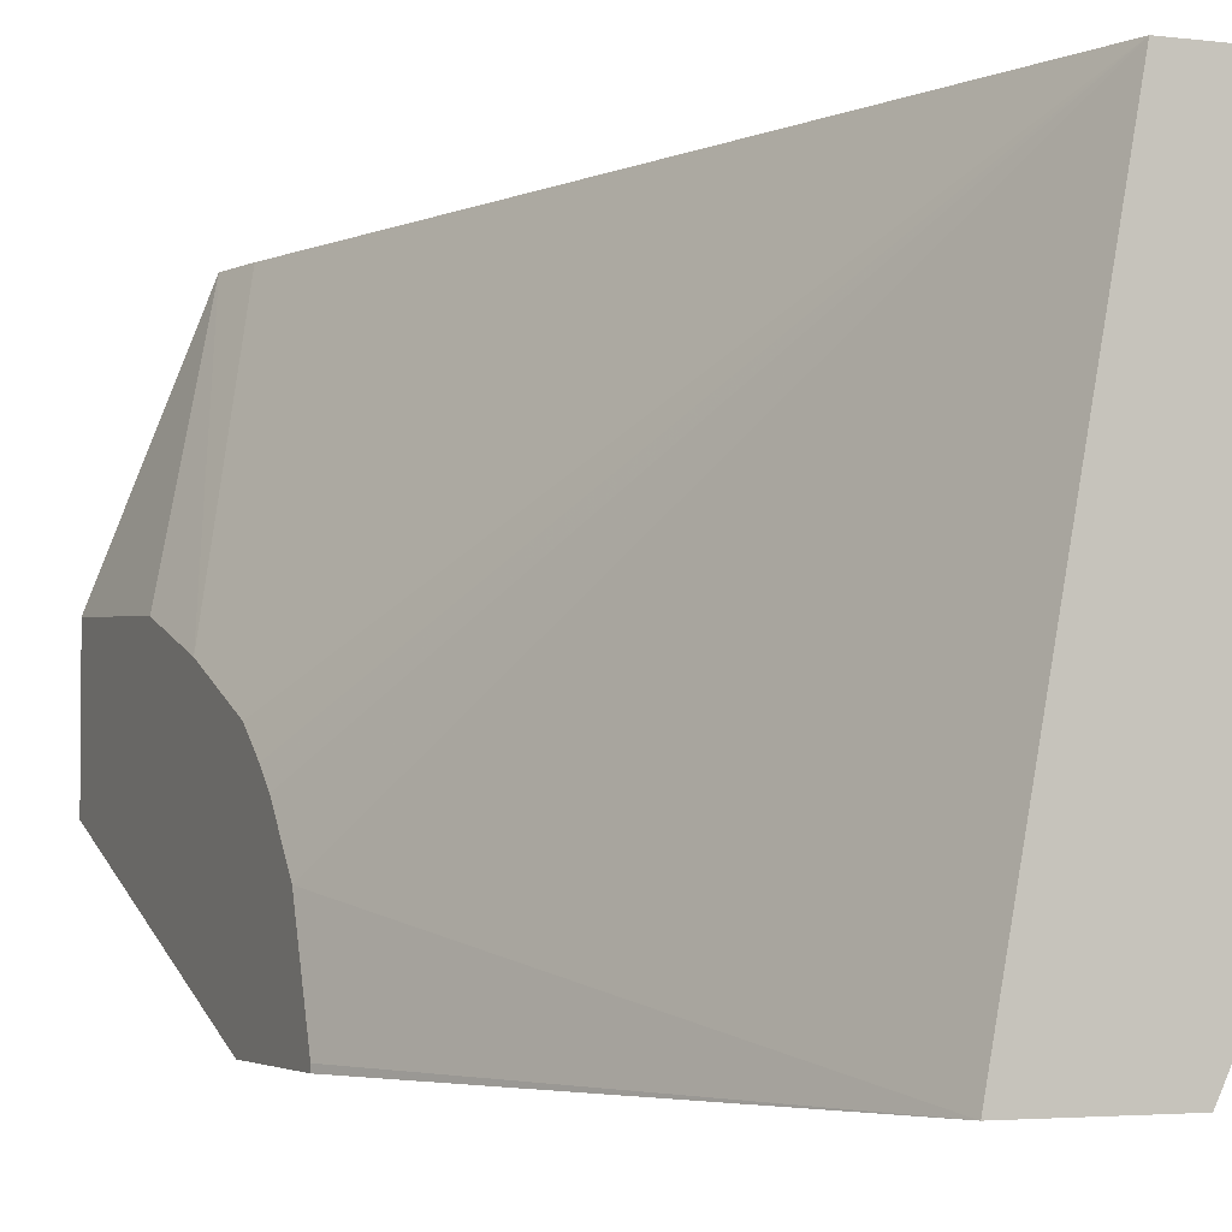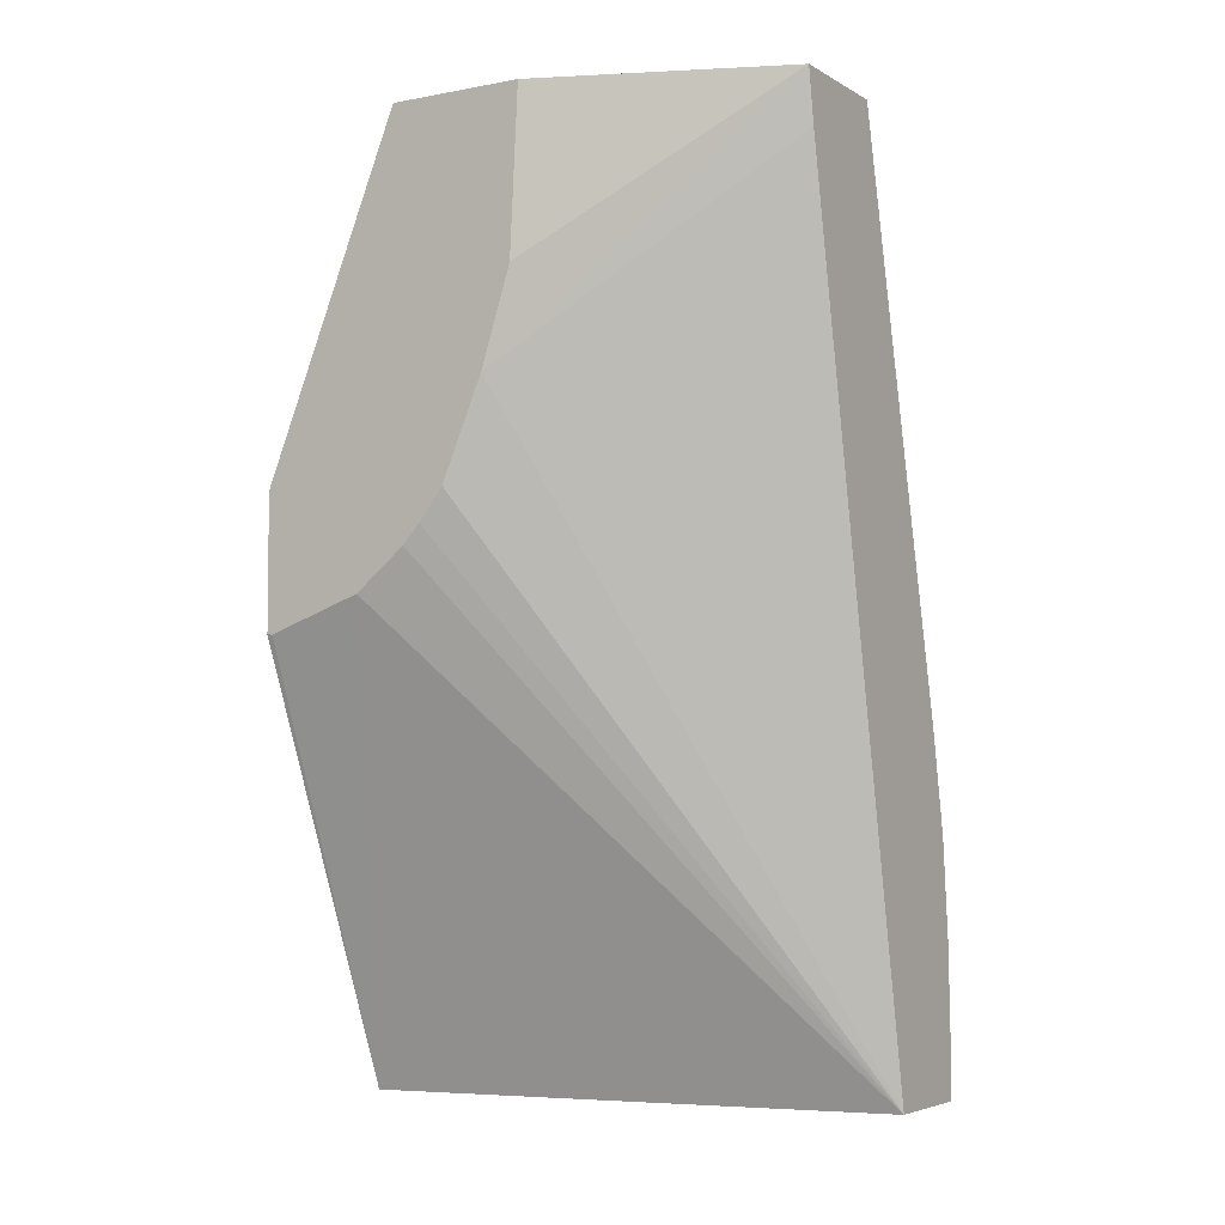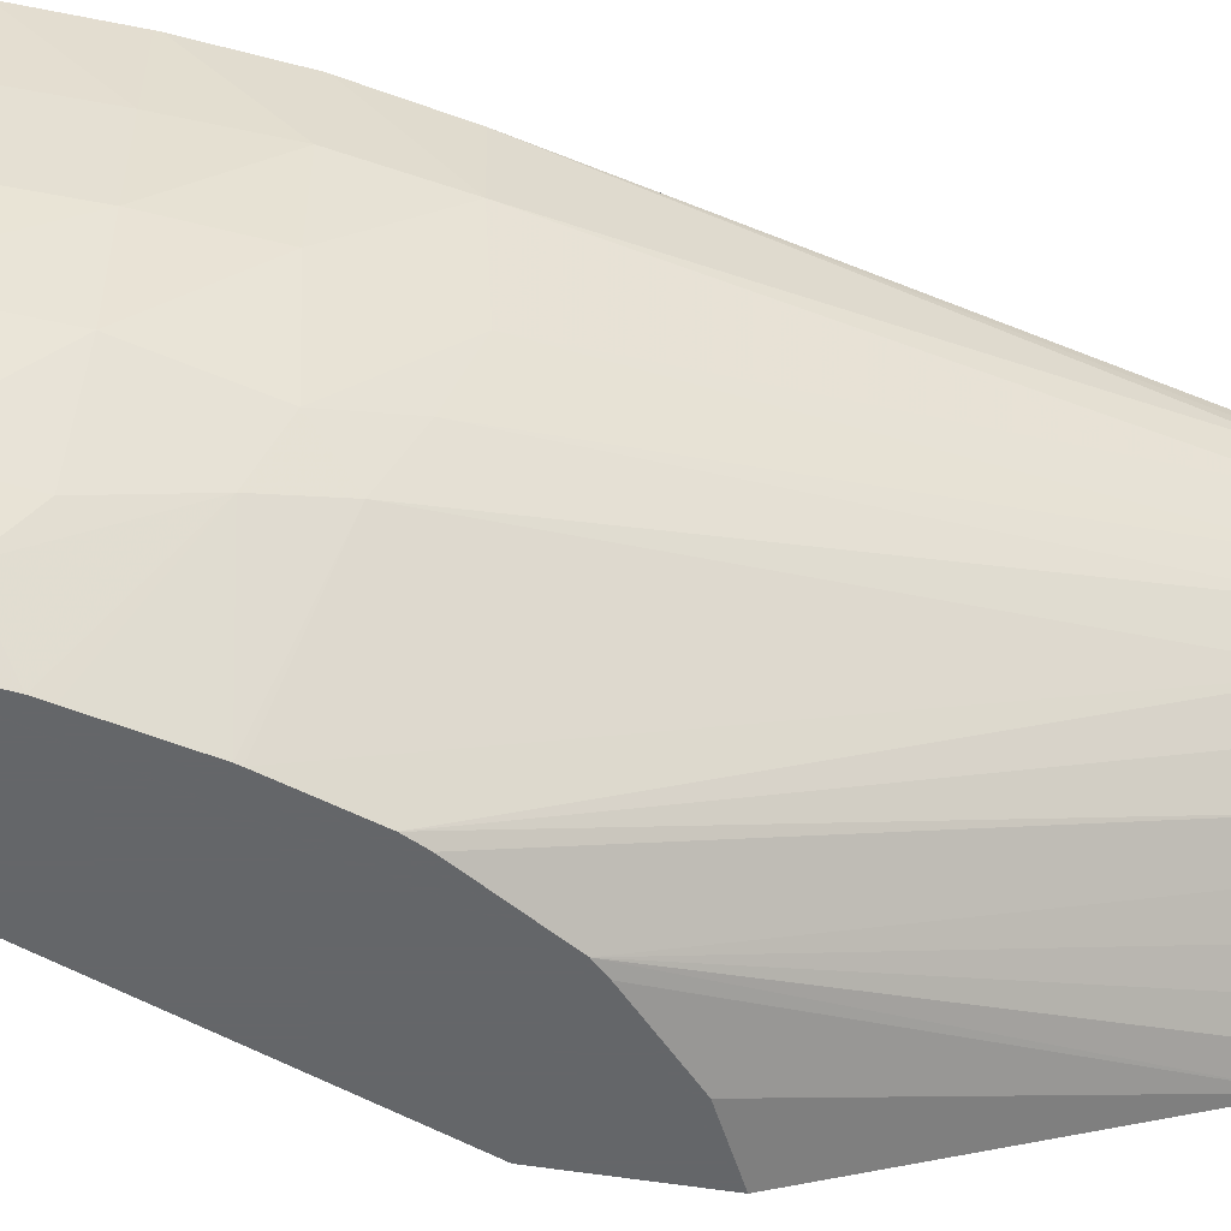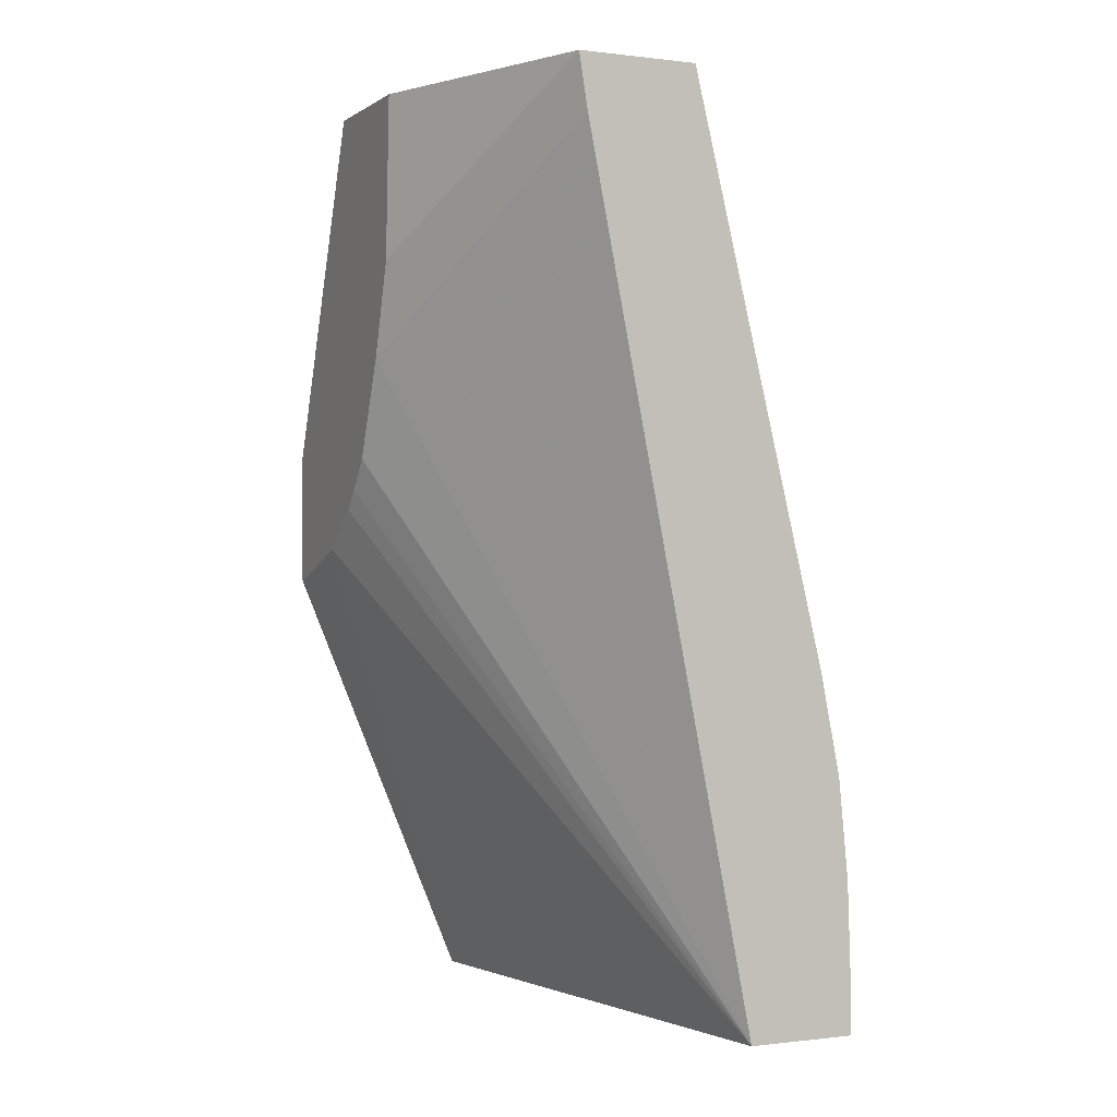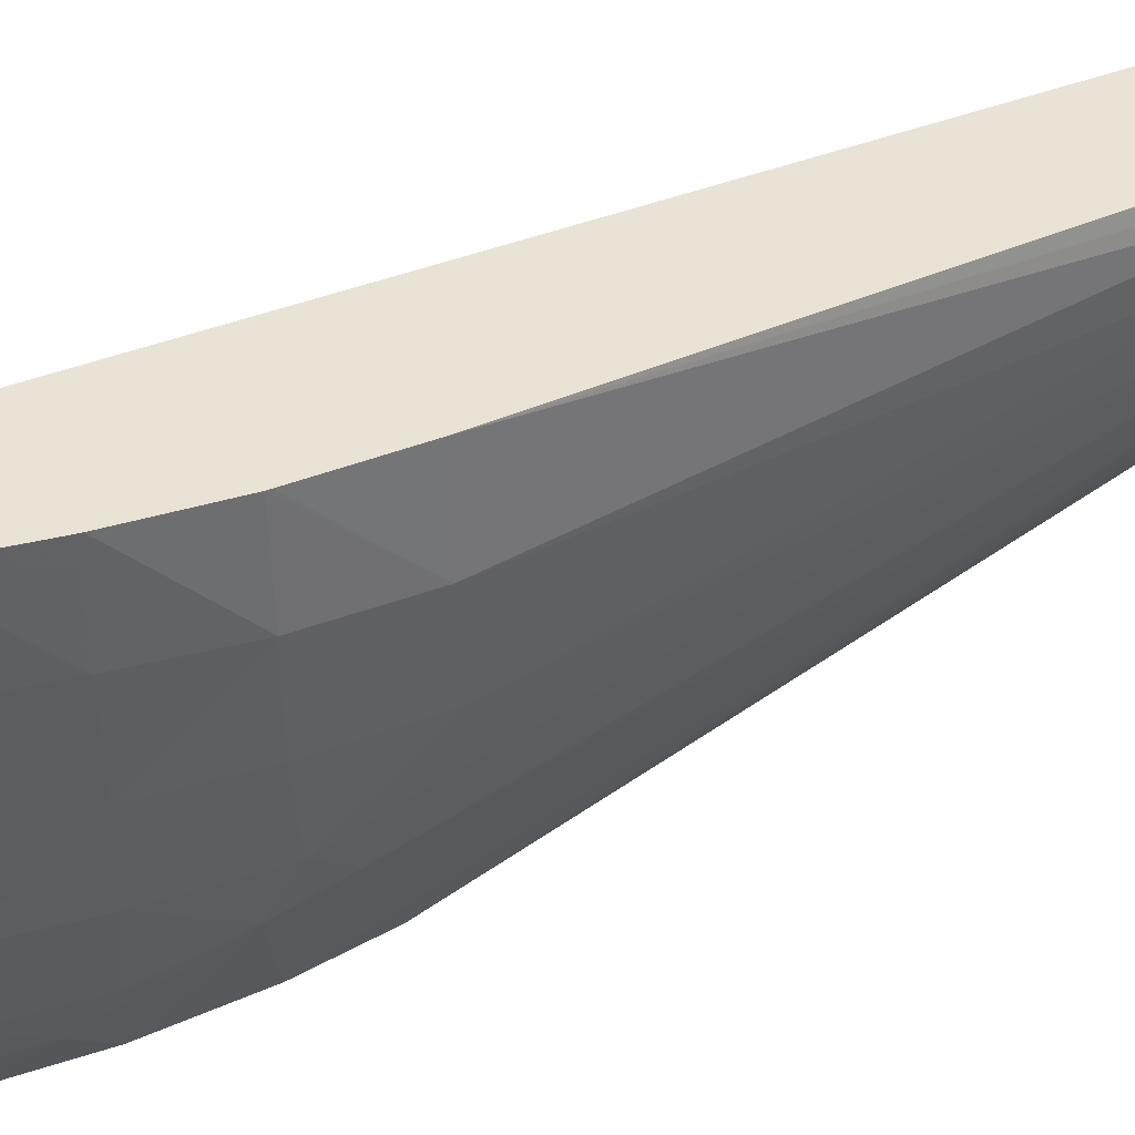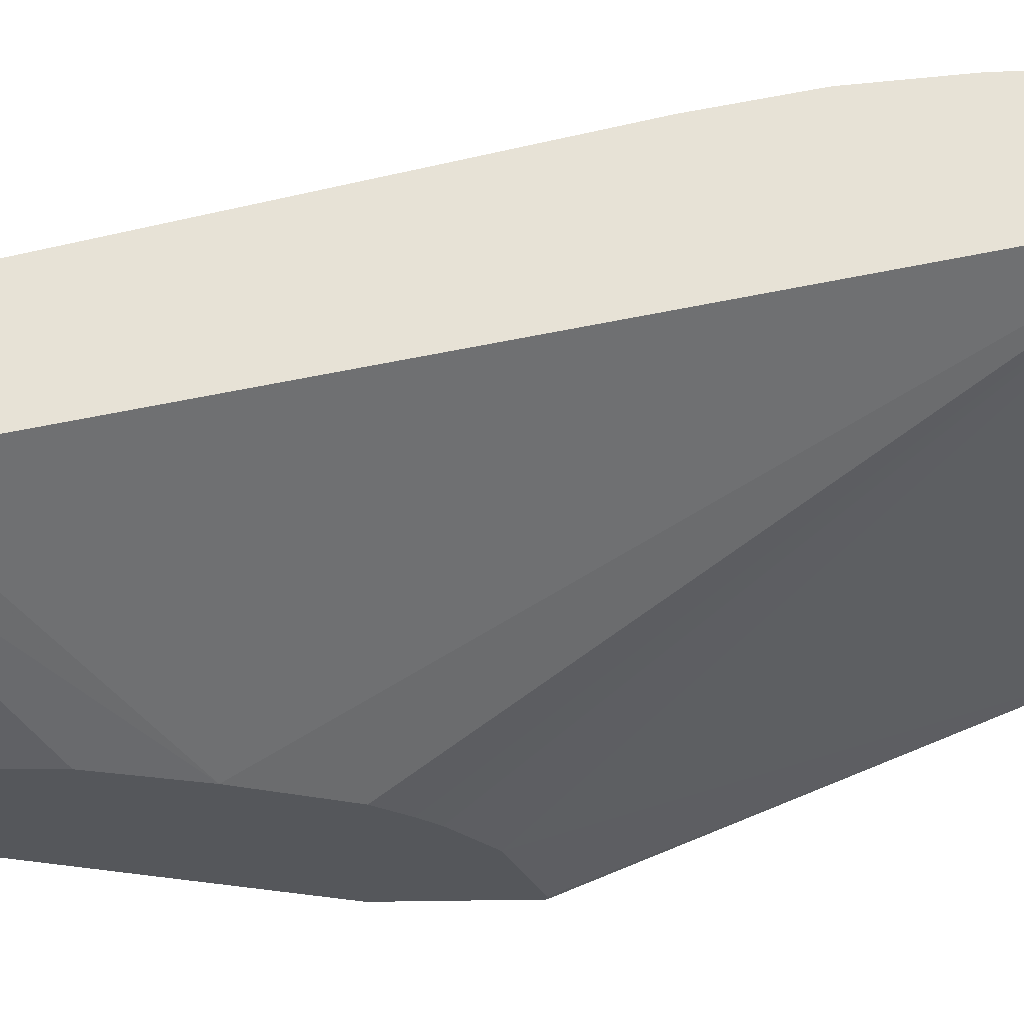
<metadata>
{"format":"obj","ext":"obj","renderer":"f3d","projection":"perspective","resolution":1024,"background":"white","views":[{"elev":-3.2,"azim":-23.4,"up":"+Z"},{"elev":-4.7,"azim":-59.0,"up":"+Y"},{"elev":-51.7,"azim":79.6,"up":"+Z"},{"elev":-0.3,"azim":-24.8,"up":"+Y"},{"elev":42.2,"azim":75.8,"up":"+Z"},{"elev":63.2,"azim":-90.8,"up":"+Z"}]}
</metadata>
<code>
v -0.03442 0.1408 0.03519
v -0.03437 0.1408 0.03505
v -0.03553 0.1408 0.03519
v -0.03314 0.1355 0.03519
v -0.03434 0.1408 0.03491
v -0.03642 0.1408 0.03296
v -0.03642 0.1393 0.03289
v -0.03642 0.1384 0.03261
v -0.03545 0.1403 0.03519
v -0.03296 0.1346 0.03519
v -0.03304 0.1355 0.03428
v -0.03434 0.1408 0.03455
v -0.03642 0.1408 0.03168
v -0.03642 0.1375 0.03222
v -0.03386 0.1322 0.03519
v -0.03296 0.1345 0.03519
v -0.03319 0.1356 0.03323
v -0.03287 0.1345 0.03428
v -0.03292 0.1345 0.03331
v -0.03444 0.1408 0.03407
v -0.03617 0.1408 0.0318
v -0.03489 0.1364 0.03038
v -0.03503 0.1366 0.03038
v -0.03576 0.1372 0.03038
v -0.03642 0.1376 0.03038
v -0.03642 0.1372 0.03199
v -0.03475 0.1322 0.03038
v -0.03284 0.1322 0.03519
v -0.03642 0.137 0.03182
v -0.03642 0.1366 0.03134
v -0.03287 0.1336 0.03519
v -0.03317 0.1346 0.03226
v -0.03329 0.1353 0.03251
v -0.03283 0.1336 0.03428
v -0.03283 0.1336 0.03331
v -0.03296 0.1336 0.03235
v -0.03453 0.1408 0.03377
v -0.03594 0.1408 0.03197
v -0.03569 0.1408 0.03216
v -0.03542 0.1408 0.03239
v -0.03514 0.1408 0.03264
v -0.03434 0.1356 0.03038
v -0.03642 0.1363 0.03038
v -0.03357 0.1322 0.03038
v -0.03642 0.1363 0.03043
v -0.03281 0.1322 0.03428
v -0.03283 0.1326 0.03519
v -0.03286 0.1336 0.03519
v -0.0334 0.135 0.03187
v -0.03331 0.1344 0.03165
v -0.03283 0.1327 0.03519
v -0.03281 0.1326 0.03428
v -0.0328 0.1322 0.03331
v -0.03288 0.1322 0.03235
v -0.0329 0.1326 0.03235
v -0.03316 0.1326 0.03139
v -0.03326 0.1335 0.03135
v -0.0347 0.1408 0.03335
v -0.0349 0.1408 0.03301
v -0.03424 0.1354 0.03038
v -0.03359 0.1326 0.03038
v -0.03349 0.1322 0.03055
v -0.03395 0.1345 0.03038
v -0.03396 0.1346 0.03038
v -0.03374 0.1337 0.03038
v -0.03339 0.1332 0.03089
v -0.0337 0.1335 0.03038
v -0.03314 0.1322 0.03139
v -0.03337 0.1326 0.03085
v -0.03359 0.1326 0.03038
v -0.03336 0.1322 0.03083
v -0.03359 0.1327 0.03038
v -0.03326 0.1322 0.03107
f 1 2 5
f 1 5 12
f 1 12 20
f 1 20 37
f 1 37 58
f 1 58 59
f 1 59 41
f 1 41 40
f 1 40 39
f 1 39 38
f 1 38 21
f 1 21 13
f 1 13 6
f 1 6 3
f 1 3 9
f 1 9 15
f 1 15 28
f 1 28 47
f 1 47 51
f 1 51 48
f 1 48 31
f 1 31 16
f 1 16 10
f 1 10 4
f 1 4 2
f 2 4 5
f 3 6 7
f 3 7 8
f 3 8 9
f 4 10 11
f 4 11 5
f 5 11 12
f 6 13 25
f 6 25 43
f 6 43 45
f 6 45 30
f 6 30 29
f 6 29 26
f 6 26 14
f 6 14 8
f 6 8 7
f 8 14 15
f 8 15 9
f 10 16 11
f 11 17 12
f 11 16 18
f 11 18 19
f 11 19 17
f 12 17 20
f 13 21 22
f 13 22 23
f 13 23 24
f 13 24 25
f 14 26 15
f 15 27 44
f 15 44 62
f 15 62 71
f 15 71 73
f 15 73 68
f 15 68 54
f 15 54 53
f 15 53 46
f 15 46 28
f 15 26 29
f 15 29 30
f 15 30 27
f 16 31 18
f 17 19 32
f 17 32 33
f 17 33 20
f 18 31 34
f 18 34 35
f 18 35 19
f 19 35 36
f 19 36 32
f 20 33 37
f 21 38 22
f 22 38 39
f 22 39 40
f 22 40 41
f 22 41 42
f 22 42 60
f 22 60 64
f 22 64 63
f 22 63 65
f 22 65 67
f 22 67 72
f 22 72 70
f 22 70 61
f 22 61 44
f 22 44 27
f 22 27 43
f 22 43 25
f 22 25 24
f 22 24 23
f 27 30 45
f 27 45 43
f 28 46 47
f 31 48 34
f 32 49 33
f 32 36 50
f 32 50 49
f 33 49 37
f 34 48 51
f 34 51 52
f 34 52 53
f 34 53 35
f 35 53 54
f 35 54 55
f 35 55 36
f 36 55 56
f 36 56 57
f 36 57 50
f 37 49 58
f 41 59 60
f 41 60 42
f 44 61 62
f 46 53 52
f 46 52 47
f 47 52 51
f 49 50 63
f 49 63 64
f 49 64 58
f 50 65 63
f 50 57 66
f 50 66 67
f 50 67 65
f 54 68 55
f 55 68 56
f 56 68 69
f 56 69 66
f 56 66 57
f 58 64 60
f 58 60 59
f 61 70 62
f 62 70 69
f 62 69 71
f 66 72 67
f 66 69 70
f 66 70 72
f 68 73 69
f 69 73 71

</code>
